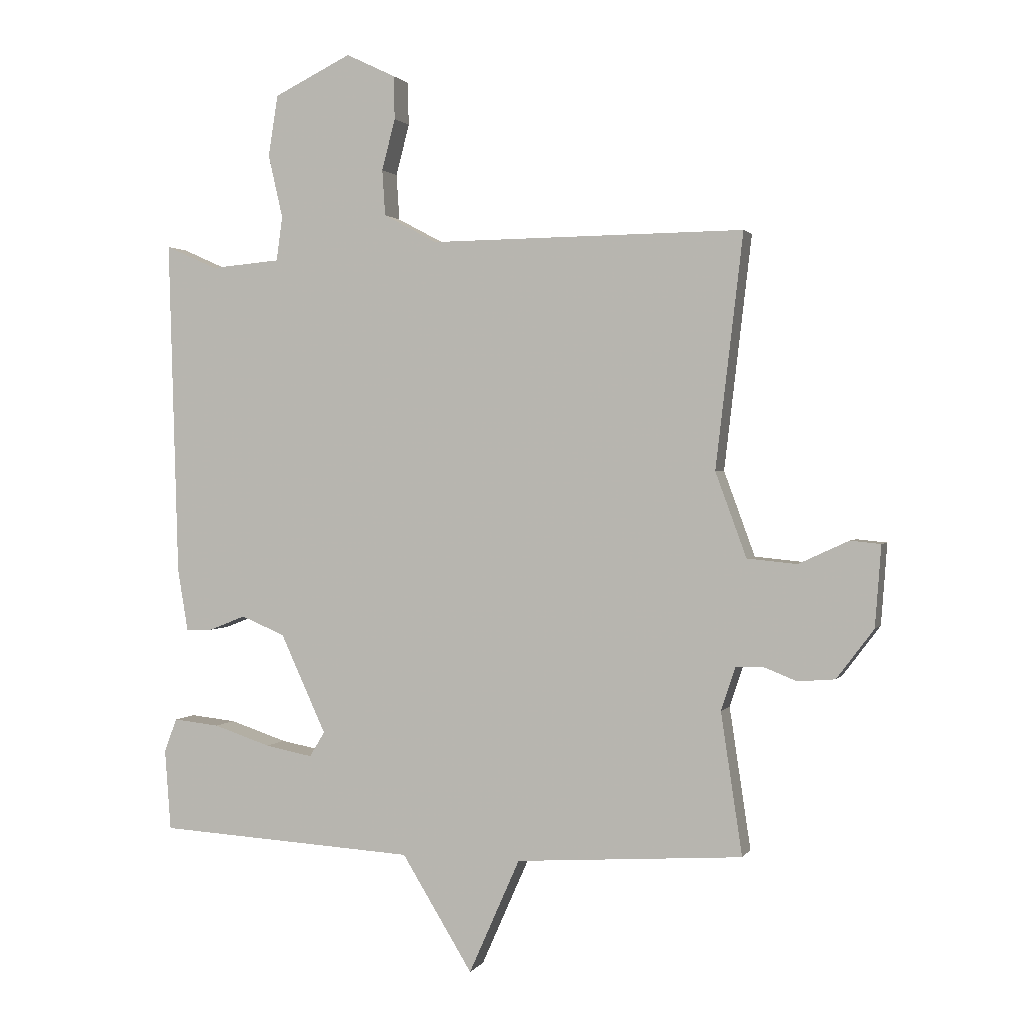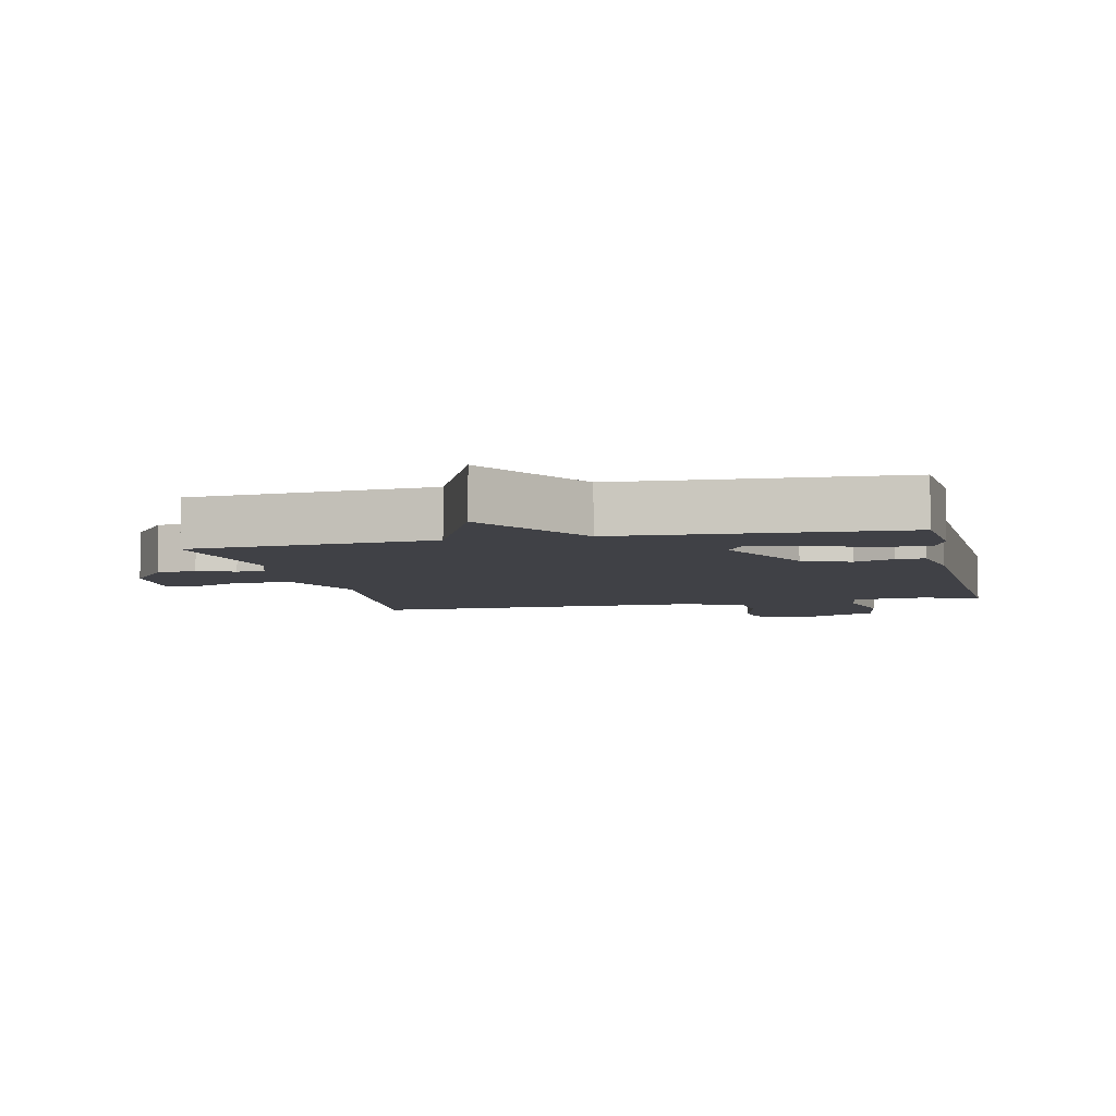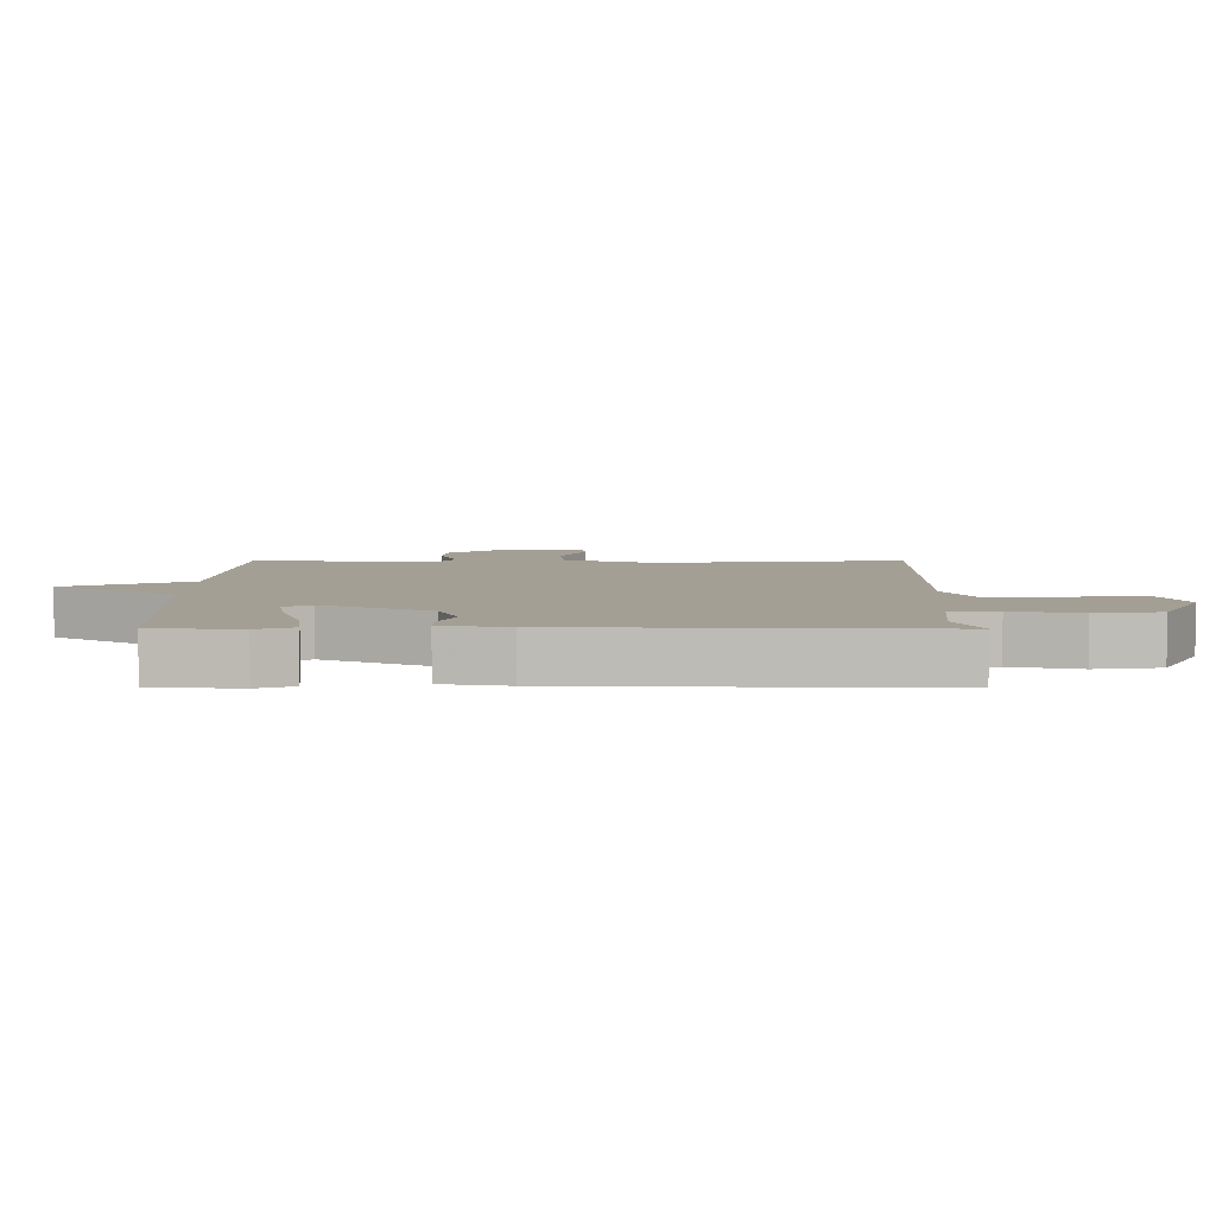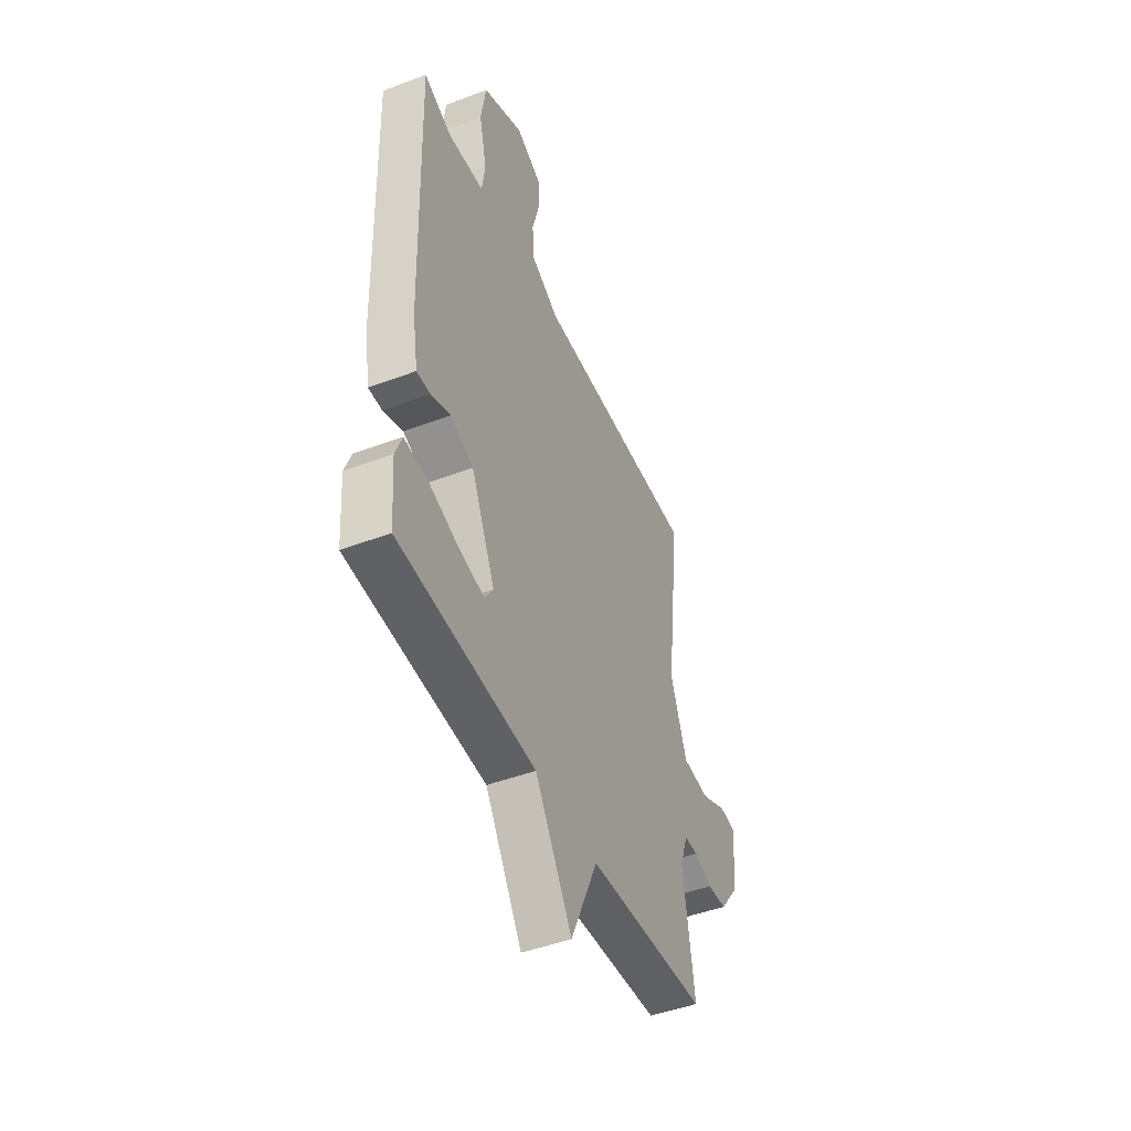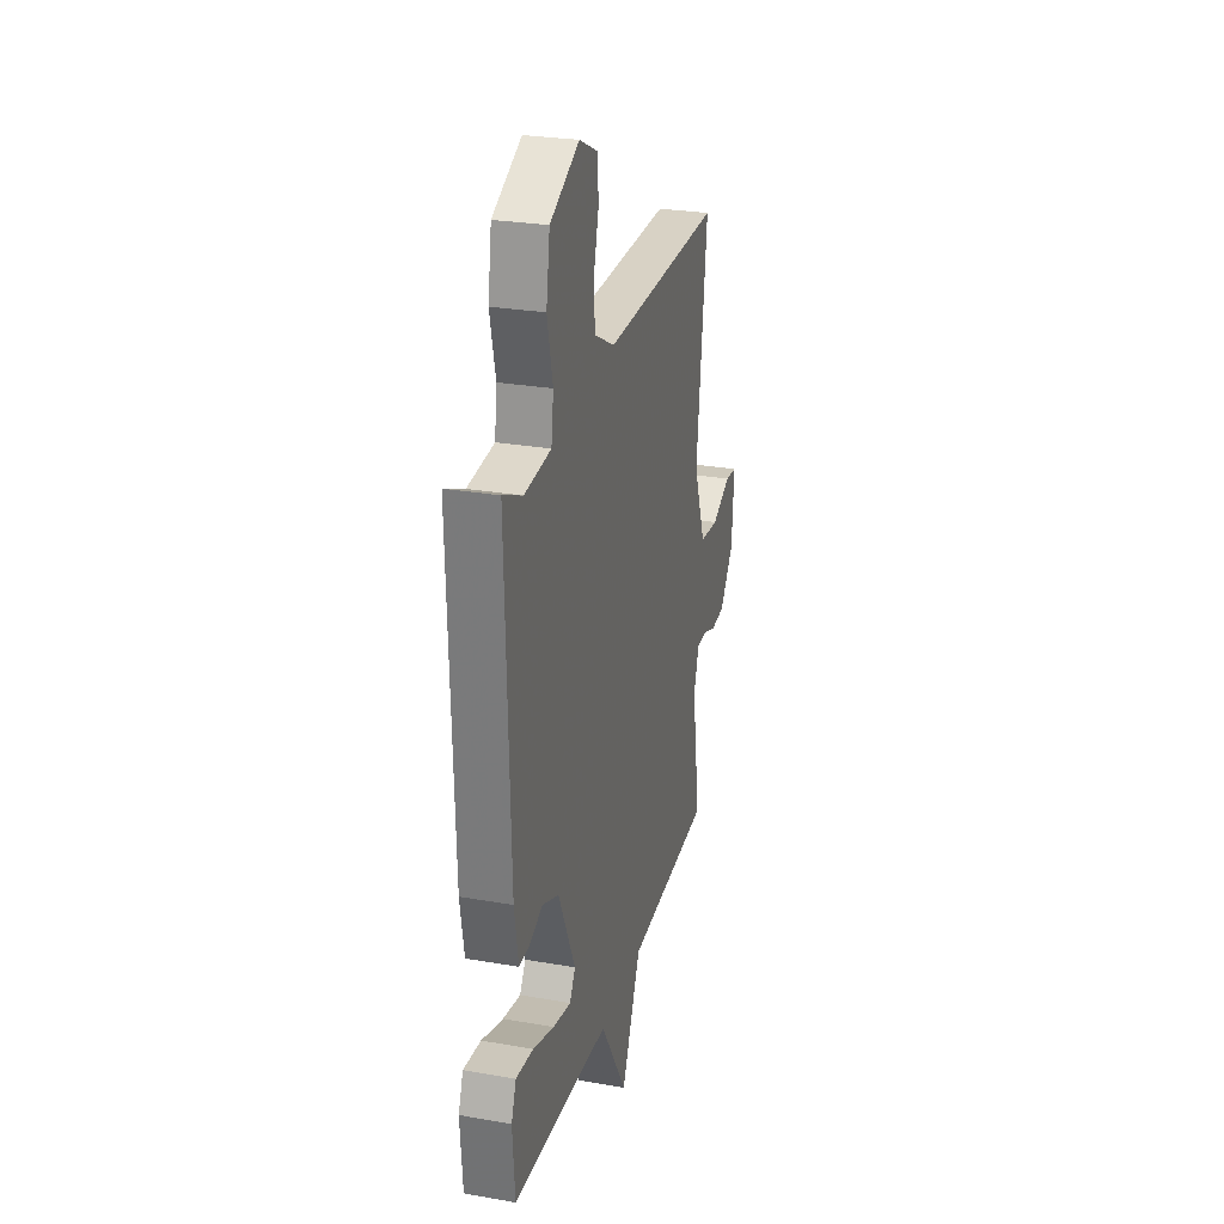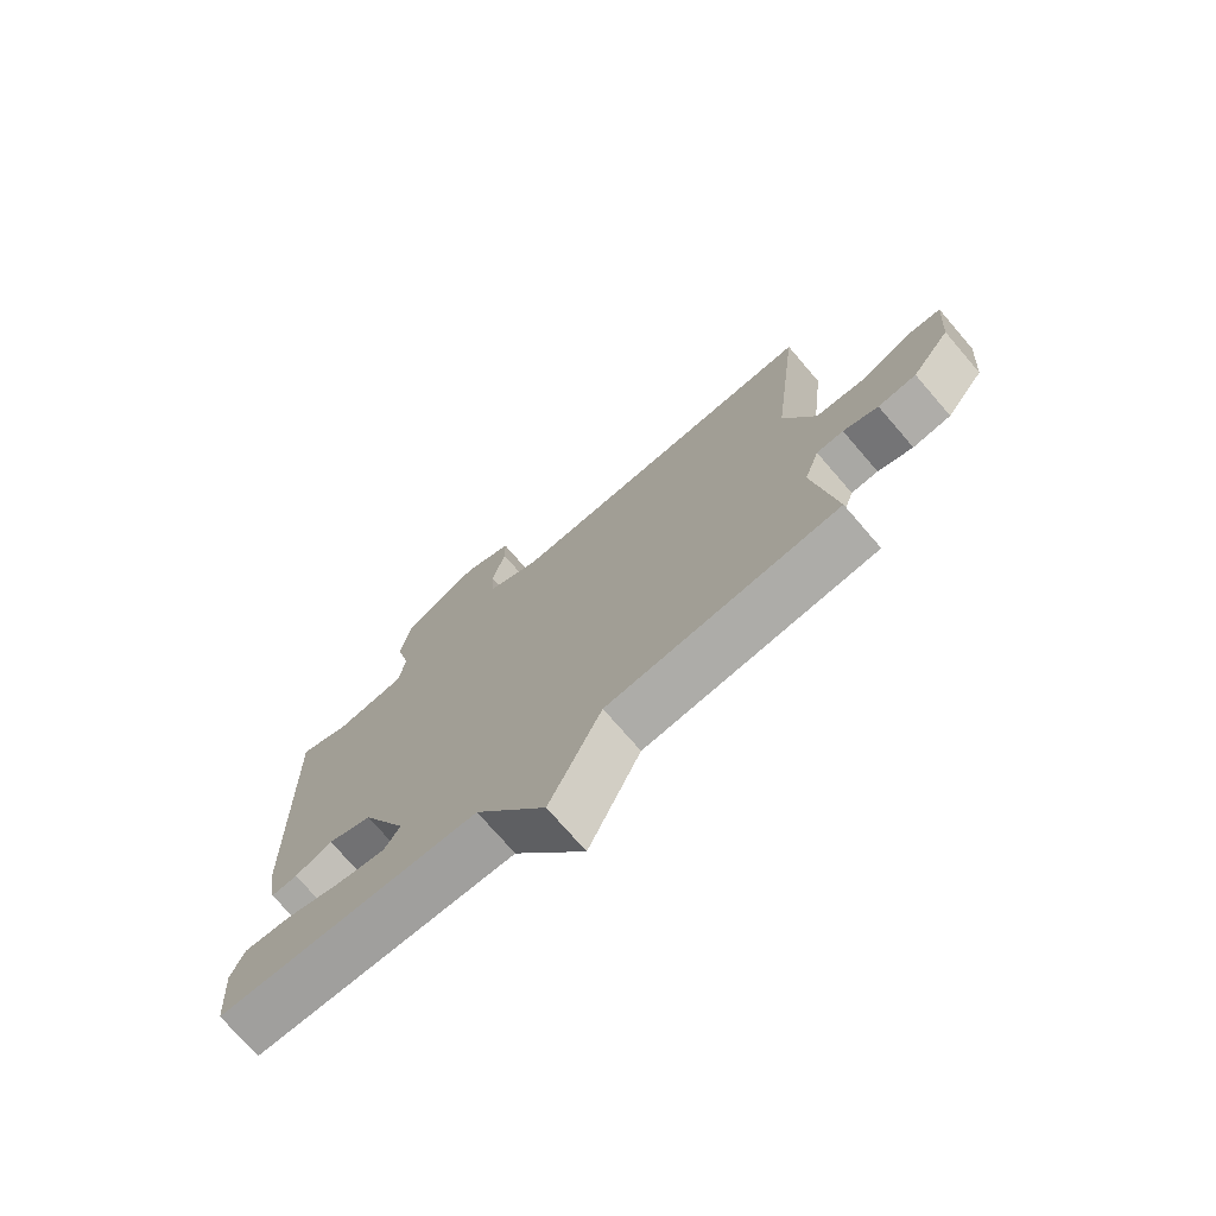
<metadata>
{"format":"obj","ext":"obj","renderer":"f3d","projection":"perspective","resolution":1024,"background":"white","views":[{"elev":1.3,"azim":16.9,"up":"+Z"},{"elev":-6.0,"azim":-167.1,"up":"+Y"},{"elev":5.6,"azim":-89.6,"up":"+Y"},{"elev":-46.7,"azim":-66.8,"up":"+Z"},{"elev":27.2,"azim":-74.9,"up":"+Z"},{"elev":-73.9,"azim":40.8,"up":"+Z"}]}
</metadata>
<code>
v 0.5 0.07 0.5
v 0.455 0.07 0.117
v 0.506 0.07 -0.022
v 0.588 0.07 -0.03
v 0.67 0.07 0.008
v 0.72 0.07 0.003
v 0.71 0.07 -0.13
v 0.649 0.07 -0.211
v 0.588 0.07 -0.216
v 0.532 0.07 -0.194
v 0.489 0.07 -0.195
v 0.465 0.07 -0.267
v 0.5 0.07 -0.5
v 0.127 0.07 -0.525
v 0.043 0.07 -0.714
v -0.073 0.07 -0.525
v -0.5 0.07 -0.5
v -0.51 0.07 -0.367
v -0.489 0.07 -0.312
v -0.413 0.07 -0.32
v -0.319 0.07 -0.351
v -0.241 0.07 -0.366
v -0.216 0.07 -0.325
v -0.291 0.07 -0.162
v -0.363 0.07 -0.132
v -0.424 0.07 -0.156
v -0.467 0.07 -0.157
v -0.484 0.07 -0.055
v -0.5 0.07 0.5
v -0.415 0.07 0.462
v -0.3 0.07 0.472
v -0.29 0.07 0.545
v -0.314 0.07 0.649
v -0.298 0.07 0.749
v -0.171 0.07 0.811
v -0.09 0.07 0.772
v -0.088 0.07 0.701
v -0.11 0.07 0.617
v -0.105 0.07 0.542
v -0.017 0.07 0.495
v 0.5 0 0.5
v 0.455 0 0.117
v 0.506 0 -0.022
v 0.588 0 -0.03
v 0.67 0 0.008
v 0.72 0 0.003
v 0.71 0 -0.13
v 0.649 0 -0.211
v 0.588 0 -0.216
v 0.532 0 -0.194
v 0.489 0 -0.195
v 0.465 0 -0.267
v 0.5 0 -0.5
v 0.127 0 -0.525
v 0.043 0 -0.714
v -0.073 0 -0.525
v -0.5 0 -0.5
v -0.51 0 -0.367
v -0.489 0 -0.312
v -0.413 0 -0.32
v -0.319 0 -0.351
v -0.241 0 -0.366
v -0.216 0 -0.325
v -0.291 0 -0.162
v -0.363 0 -0.132
v -0.424 0 -0.156
v -0.467 0 -0.157
v -0.484 0 -0.055
v -0.5 0 0.5
v -0.415 0 0.462
v -0.3 0 0.472
v -0.29 0 0.545
v -0.314 0 0.649
v -0.298 0 0.749
v -0.171 0 0.811
v -0.09 0 0.772
v -0.088 0 0.701
v -0.11 0 0.617
v -0.105 0 0.542
v -0.017 0 0.495
f 36 37 38
f 35 36 38
f 34 35 38
f 33 34 38
f 32 33 38
f 31 32 38 39
f 28 29 30
f 27 28 30
f 26 27 30
f 25 26 30
f 24 25 30 31
f 31 39 40
f 24 31 40
f 23 24 40
f 19 20 21
f 18 19 21
f 17 18 21
f 16 17 21
f 16 21 22
f 14 15 16
f 16 22 23
f 14 16 23
f 13 14 23
f 12 13 23
f 8 9 10
f 7 8 10
f 6 7 10
f 5 6 10
f 4 5 10
f 3 4 10 11
f 12 23 40
f 11 12 40
f 3 11 40
f 2 3 40
f 1 2 40
f 78 77 76
f 78 76 75
f 78 75 74
f 78 74 73
f 78 73 72
f 79 78 72 71
f 70 69 68
f 70 68 67
f 70 67 66
f 70 66 65
f 71 70 65 64
f 80 79 71
f 80 71 64
f 80 64 63
f 61 60 59
f 61 59 58
f 61 58 57
f 61 57 56
f 62 61 56
f 56 55 54
f 63 62 56
f 63 56 54
f 63 54 53
f 63 53 52
f 50 49 48
f 50 48 47
f 50 47 46
f 50 46 45
f 50 45 44
f 51 50 44 43
f 80 63 52
f 80 52 51
f 80 51 43
f 80 43 42
f 80 42 41
f 1 41 42 2
f 2 42 43 3
f 3 43 44 4
f 4 44 45 5
f 5 45 46 6
f 6 46 47 7
f 7 47 48 8
f 8 48 49 9
f 9 49 50 10
f 10 50 51 11
f 11 51 52 12
f 12 52 53 13
f 13 53 54 14
f 14 54 55 15
f 15 55 56 16
f 16 56 57 17
f 17 57 58 18
f 18 58 59 19
f 19 59 60 20
f 20 60 61 21
f 21 61 62 22
f 22 62 63 23
f 23 63 64 24
f 24 64 65 25
f 25 65 66 26
f 26 66 67 27
f 27 67 68 28
f 28 68 69 29
f 29 69 70 30
f 30 70 71 31
f 31 71 72 32
f 32 72 73 33
f 33 73 74 34
f 34 74 75 35
f 35 75 76 36
f 36 76 77 37
f 37 77 78 38
f 38 78 79 39
f 39 79 80 40
f 40 80 41 1

</code>
